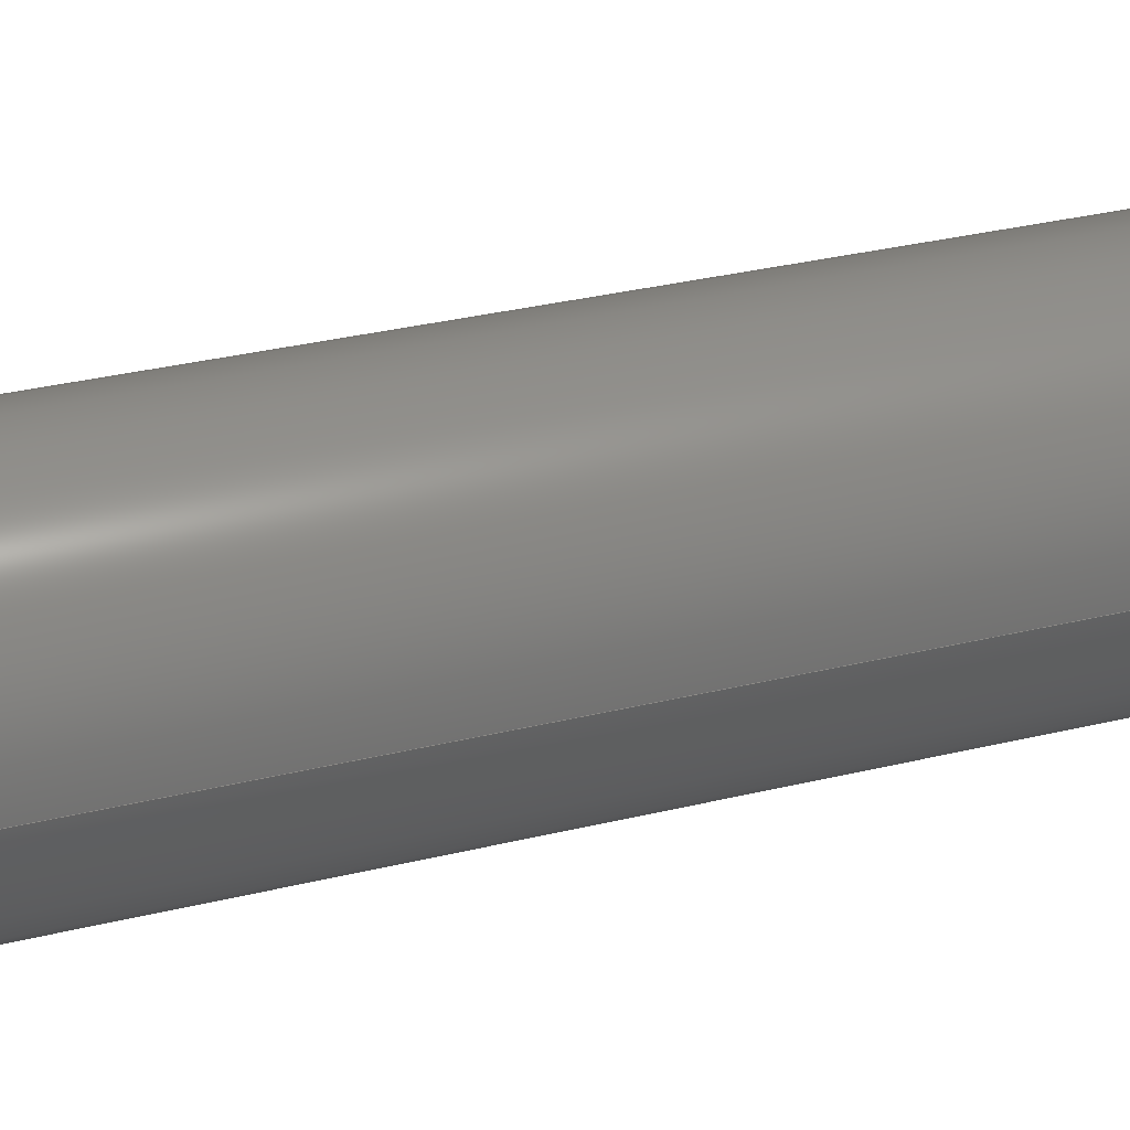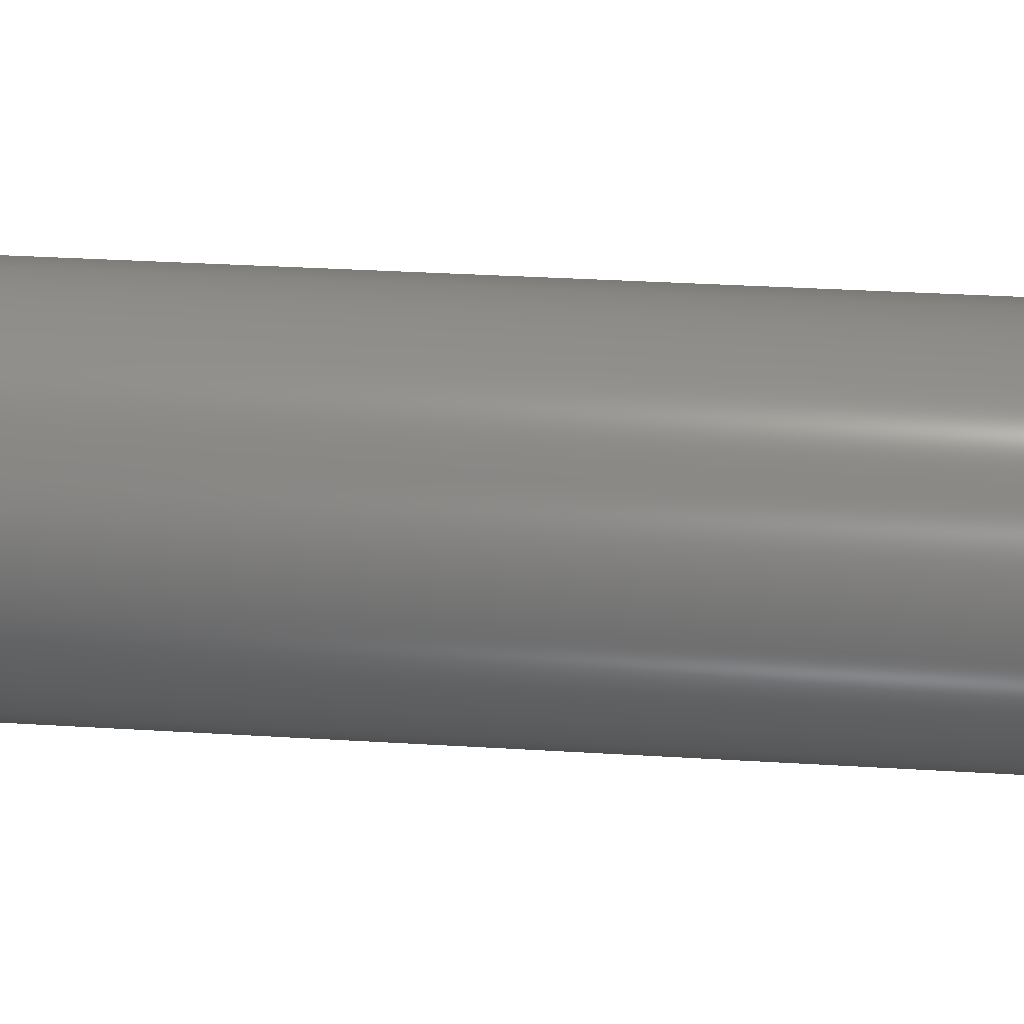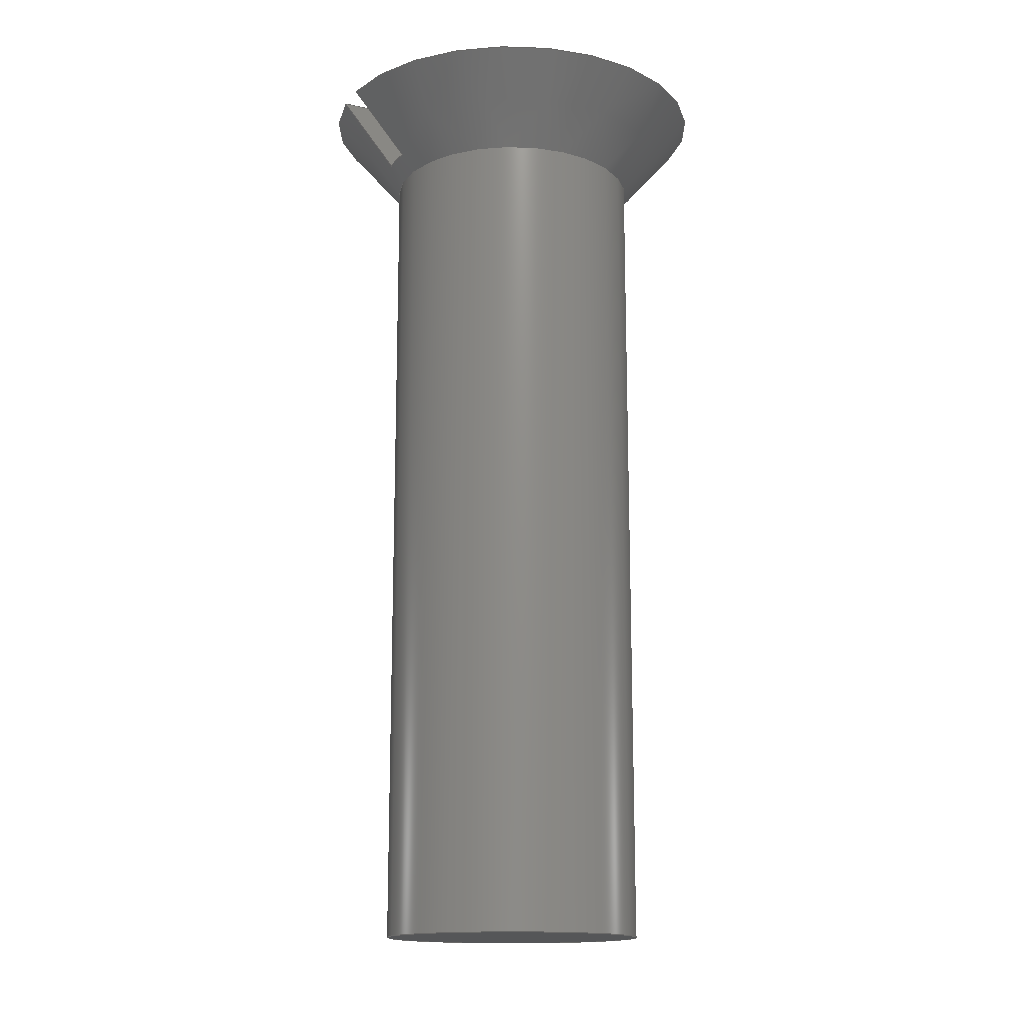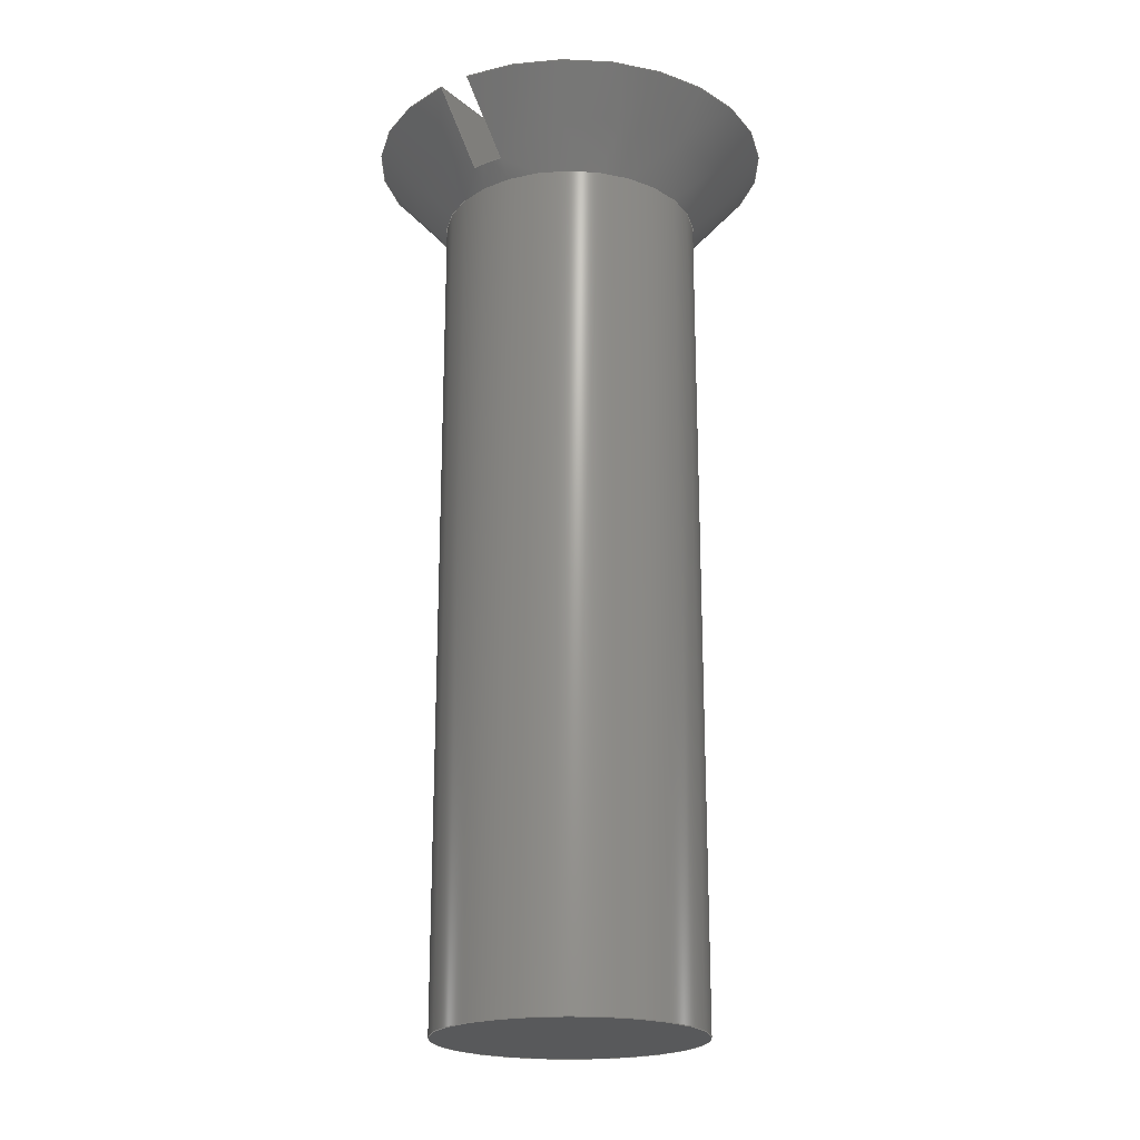
<metadata>
{"format":"step","ext":"stp","renderer":"f3d","projection":"perspective","resolution":1024,"background":"white","views":[{"elev":32.0,"azim":-109.0,"up":"+Z"},{"elev":29.1,"azim":95.4,"up":"+Z"},{"elev":-15.2,"azim":64.6,"up":"+Y"},{"elev":-21.0,"azim":35.2,"up":"+Y"}]}
</metadata>
<code>
ISO-10303-21;
DATA;
#1=MECHANICAL_DESIGN_GEOMETRIC_PRESENTATION_REPRESENTATION('',(#4),#258);
#2=SHAPE_REPRESENTATION_RELATIONSHIP('SRR','None',#268,#3);
#3=ADVANCED_BREP_SHAPE_REPRESENTATION('',(#5),#257);
#4=STYLED_ITEM('',(#277),#5);
#5=MANIFOLD_SOLID_BREP('Body4',#133);
#6=CYLINDRICAL_SURFACE('',#163,0.106);
#7=CONICAL_SURFACE('',#152,0.1351,0.7156);
#8=CIRCLE('',#150,0.1182);
#9=CIRCLE('',#151,0.1182);
#10=CIRCLE('',#153,0.106);
#11=CIRCLE('',#154,0.106);
#12=CIRCLE('',#155,0.1642);
#13=CIRCLE('',#156,0.1642);
#14=CIRCLE('',#157,0.1642);
#15=CIRCLE('',#160,0.106);
#16=CIRCLE('',#161,0.106);
#17=FACE_OUTER_BOUND('',#25,.T.);
#18=FACE_OUTER_BOUND('',#26,.T.);
#19=FACE_OUTER_BOUND('',#27,.T.);
#20=FACE_OUTER_BOUND('',#28,.T.);
#21=FACE_OUTER_BOUND('',#29,.T.);
#22=FACE_OUTER_BOUND('',#30,.T.);
#23=FACE_OUTER_BOUND('',#31,.T.);
#24=FACE_OUTER_BOUND('',#32,.T.);
#25=EDGE_LOOP('',(#81,#82,#83,#84));
#26=EDGE_LOOP('',(#85,#86,#87,#88));
#27=EDGE_LOOP('',(#89,#90,#91,#92));
#28=EDGE_LOOP('',(#93,#94,#95,#96,#97,#98,#99,#100,#101,#102,#103,
#104,#105));
#29=EDGE_LOOP('',(#106,#107,#108));
#30=EDGE_LOOP('',(#109,#110));
#31=EDGE_LOOP('',(#111,#112));
#32=EDGE_LOOP('',(#113,#114,#115,#116,#117,#118));
#33=LINE('',#214,#39);
#34=LINE('',#219,#40);
#35=LINE('',#227,#41);
#36=LINE('',#232,#42);
#37=LINE('',#242,#43);
#38=LINE('',#254,#44);
#39=VECTOR('',#168,0.3937);
#40=VECTOR('',#169,0.3937);
#41=VECTOR('',#172,0.3937);
#42=VECTOR('',#173,0.3937);
#43=VECTOR('',#186,0.1351);
#44=VECTOR('',#205,0.106);
#45=(
BOUNDED_CURVE()
B_SPLINE_CURVE(2,(#210,#211,#212),.UNSPECIFIED.,.F.,.F.)
B_SPLINE_CURVE_WITH_KNOTS((3,3),(0,0.1787),.UNSPECIFIED.)
CURVE()
GEOMETRIC_REPRESENTATION_ITEM()
RATIONAL_B_SPLINE_CURVE((1,1.014,1))
REPRESENTATION_ITEM('')
);
#46=(
BOUNDED_CURVE()
B_SPLINE_CURVE(2,(#216,#217,#218),.UNSPECIFIED.,.F.,.F.)
B_SPLINE_CURVE_WITH_KNOTS((3,3),(0,0.1787),.UNSPECIFIED.)
CURVE()
GEOMETRIC_REPRESENTATION_ITEM()
RATIONAL_B_SPLINE_CURVE((1,1.014,1))
REPRESENTATION_ITEM('')
);
#47=(
BOUNDED_CURVE()
B_SPLINE_CURVE(2,(#223,#224,#225),.UNSPECIFIED.,.F.,.F.)
B_SPLINE_CURVE_WITH_KNOTS((3,3),(0,0.1787),.UNSPECIFIED.)
CURVE()
GEOMETRIC_REPRESENTATION_ITEM()
RATIONAL_B_SPLINE_CURVE((1,1.014,1))
REPRESENTATION_ITEM('')
);
#48=(
BOUNDED_CURVE()
B_SPLINE_CURVE(2,(#229,#230,#231),.UNSPECIFIED.,.F.,.F.)
B_SPLINE_CURVE_WITH_KNOTS((3,3),(0,0.1787),.UNSPECIFIED.)
CURVE()
GEOMETRIC_REPRESENTATION_ITEM()
RATIONAL_B_SPLINE_CURVE((1,1.014,1))
REPRESENTATION_ITEM('')
);
#49=VERTEX_POINT('',#208);
#50=VERTEX_POINT('',#209);
#51=VERTEX_POINT('',#213);
#52=VERTEX_POINT('',#215);
#53=VERTEX_POINT('',#221);
#54=VERTEX_POINT('',#222);
#55=VERTEX_POINT('',#226);
#56=VERTEX_POINT('',#228);
#57=VERTEX_POINT('',#237);
#58=VERTEX_POINT('',#238);
#59=VERTEX_POINT('',#241);
#60=VERTEX_POINT('',#248);
#61=VERTEX_POINT('',#249);
#62=EDGE_CURVE('',#49,#50,#45,.T.);
#63=EDGE_CURVE('',#49,#51,#33,.T.);
#64=EDGE_CURVE('',#52,#51,#46,.T.);
#65=EDGE_CURVE('',#50,#52,#34,.T.);
#66=EDGE_CURVE('',#53,#54,#47,.T.);
#67=EDGE_CURVE('',#55,#53,#35,.T.);
#68=EDGE_CURVE('',#56,#55,#48,.T.);
#69=EDGE_CURVE('',#56,#54,#36,.T.);
#70=EDGE_CURVE('',#54,#49,#8,.T.);
#71=EDGE_CURVE('',#51,#56,#9,.T.);
#72=EDGE_CURVE('',#57,#58,#10,.T.);
#73=EDGE_CURVE('',#58,#57,#11,.T.);
#74=EDGE_CURVE('',#58,#59,#37,.T.);
#75=EDGE_CURVE('',#59,#53,#12,.T.);
#76=EDGE_CURVE('',#50,#52,#13,.T.);
#77=EDGE_CURVE('',#55,#59,#14,.T.);
#78=EDGE_CURVE('',#60,#61,#15,.T.);
#79=EDGE_CURVE('',#61,#60,#16,.T.);
#80=EDGE_CURVE('',#61,#58,#38,.T.);
#81=ORIENTED_EDGE('',*,*,#62,.F.);
#82=ORIENTED_EDGE('',*,*,#63,.T.);
#83=ORIENTED_EDGE('',*,*,#64,.F.);
#84=ORIENTED_EDGE('',*,*,#65,.F.);
#85=ORIENTED_EDGE('',*,*,#66,.F.);
#86=ORIENTED_EDGE('',*,*,#67,.F.);
#87=ORIENTED_EDGE('',*,*,#68,.F.);
#88=ORIENTED_EDGE('',*,*,#69,.T.);
#89=ORIENTED_EDGE('',*,*,#70,.F.);
#90=ORIENTED_EDGE('',*,*,#69,.F.);
#91=ORIENTED_EDGE('',*,*,#71,.F.);
#92=ORIENTED_EDGE('',*,*,#63,.F.);
#93=ORIENTED_EDGE('',*,*,#72,.F.);
#94=ORIENTED_EDGE('',*,*,#73,.F.);
#95=ORIENTED_EDGE('',*,*,#74,.T.);
#96=ORIENTED_EDGE('',*,*,#75,.T.);
#97=ORIENTED_EDGE('',*,*,#66,.T.);
#98=ORIENTED_EDGE('',*,*,#70,.T.);
#99=ORIENTED_EDGE('',*,*,#62,.T.);
#100=ORIENTED_EDGE('',*,*,#76,.T.);
#101=ORIENTED_EDGE('',*,*,#64,.T.);
#102=ORIENTED_EDGE('',*,*,#71,.T.);
#103=ORIENTED_EDGE('',*,*,#68,.T.);
#104=ORIENTED_EDGE('',*,*,#77,.T.);
#105=ORIENTED_EDGE('',*,*,#74,.F.);
#106=ORIENTED_EDGE('',*,*,#67,.T.);
#107=ORIENTED_EDGE('',*,*,#75,.F.);
#108=ORIENTED_EDGE('',*,*,#77,.F.);
#109=ORIENTED_EDGE('',*,*,#78,.T.);
#110=ORIENTED_EDGE('',*,*,#79,.T.);
#111=ORIENTED_EDGE('',*,*,#65,.T.);
#112=ORIENTED_EDGE('',*,*,#76,.F.);
#113=ORIENTED_EDGE('',*,*,#78,.F.);
#114=ORIENTED_EDGE('',*,*,#79,.F.);
#115=ORIENTED_EDGE('',*,*,#80,.T.);
#116=ORIENTED_EDGE('',*,*,#73,.T.);
#117=ORIENTED_EDGE('',*,*,#72,.T.);
#118=ORIENTED_EDGE('',*,*,#80,.F.);
#119=PLANE('',#147);
#120=PLANE('',#148);
#121=PLANE('',#149);
#122=PLANE('',#158);
#123=PLANE('',#159);
#124=PLANE('',#162);
#125=ADVANCED_FACE('',(#17),#119,.F.);
#126=ADVANCED_FACE('',(#18),#120,.F.);
#127=ADVANCED_FACE('',(#19),#121,.F.);
#128=ADVANCED_FACE('',(#20),#7,.T.);
#129=ADVANCED_FACE('',(#21),#122,.T.);
#130=ADVANCED_FACE('',(#22),#123,.T.);
#131=ADVANCED_FACE('',(#23),#124,.T.);
#132=ADVANCED_FACE('',(#24),#6,.T.);
#133=CLOSED_SHELL('',(#125,#126,#127,#128,#129,#130,#131,#132));
#134=DERIVED_UNIT_ELEMENT(#136,1);
#135=DERIVED_UNIT_ELEMENT(#262,3);
#136=(
MASS_UNIT()
NAMED_UNIT(*)
SI_UNIT(.KILO.,.GRAM.)
);
#137=DERIVED_UNIT((#134,#135));
#138=MEASURE_REPRESENTATION_ITEM('density measure',
POSITIVE_RATIO_MEASURE(7850),#137);
#139=PROPERTY_DEFINITION_REPRESENTATION(#144,#141);
#140=PROPERTY_DEFINITION_REPRESENTATION(#145,#142);
#141=REPRESENTATION('material name',(#143),#257);
#142=REPRESENTATION('density',(#138),#257);
#143=DESCRIPTIVE_REPRESENTATION_ITEM('Steel','Steel');
#144=PROPERTY_DEFINITION('material property','material name',#270);
#145=PROPERTY_DEFINITION('material property','density of part',#270);
#146=AXIS2_PLACEMENT_3D('placement',#206,#164,#165);
#147=AXIS2_PLACEMENT_3D('',#207,#166,#167);
#148=AXIS2_PLACEMENT_3D('',#220,#170,#171);
#149=AXIS2_PLACEMENT_3D('',#233,#174,#175);
#150=AXIS2_PLACEMENT_3D('',#234,#176,#177);
#151=AXIS2_PLACEMENT_3D('',#235,#178,#179);
#152=AXIS2_PLACEMENT_3D('',#236,#180,#181);
#153=AXIS2_PLACEMENT_3D('',#239,#182,#183);
#154=AXIS2_PLACEMENT_3D('',#240,#184,#185);
#155=AXIS2_PLACEMENT_3D('',#243,#187,#188);
#156=AXIS2_PLACEMENT_3D('',#244,#189,#190);
#157=AXIS2_PLACEMENT_3D('',#245,#191,#192);
#158=AXIS2_PLACEMENT_3D('',#246,#193,#194);
#159=AXIS2_PLACEMENT_3D('',#247,#195,#196);
#160=AXIS2_PLACEMENT_3D('',#250,#197,#198);
#161=AXIS2_PLACEMENT_3D('',#251,#199,#200);
#162=AXIS2_PLACEMENT_3D('',#252,#201,#202);
#163=AXIS2_PLACEMENT_3D('',#253,#203,#204);
#164=DIRECTION('axis',(0,0,1));
#165=DIRECTION('refdir',(1,0,0));
#166=DIRECTION('center_axis',(1,0,0));
#167=DIRECTION('ref_axis',(0,0,1));
#168=DIRECTION('',(0,0,1));
#169=DIRECTION('',(0,0,1));
#170=DIRECTION('center_axis',(-1,0,0));
#171=DIRECTION('ref_axis',(0,0,-1));
#172=DIRECTION('',(0,0,-1));
#173=DIRECTION('',(0,0,-1));
#174=DIRECTION('center_axis',(0,-1,0));
#175=DIRECTION('ref_axis',(0,0,-1));
#176=DIRECTION('center_axis',(0,-1,0));
#177=DIRECTION('ref_axis',(1,5.154e-16,0));
#178=DIRECTION('center_axis',(0,-1,0));
#179=DIRECTION('ref_axis',(1,5.154e-16,0));
#180=DIRECTION('center_axis',(-5.323e-16,1,0));
#181=DIRECTION('ref_axis',(1,5.154e-16,0));
#182=DIRECTION('center_axis',(5.323e-16,-1,0));
#183=DIRECTION('ref_axis',(1,5.323e-16,0));
#184=DIRECTION('center_axis',(5.323e-16,-1,0));
#185=DIRECTION('ref_axis',(1,5.323e-16,0));
#186=DIRECTION('',(-0.6561,0.7547,-8.034e-17));
#187=DIRECTION('center_axis',(5.323e-16,-1,0));
#188=DIRECTION('ref_axis',(1,5.323e-16,0));
#189=DIRECTION('center_axis',(5.323e-16,-1,0));
#190=DIRECTION('ref_axis',(1,5.323e-16,0));
#191=DIRECTION('center_axis',(5.323e-16,-1,0));
#192=DIRECTION('ref_axis',(1,5.323e-16,0));
#193=DIRECTION('center_axis',(-5.323e-16,1,0));
#194=DIRECTION('ref_axis',(0,0,1));
#195=DIRECTION('center_axis',(5.323e-16,-1,0));
#196=DIRECTION('ref_axis',(0,0,-1));
#197=DIRECTION('center_axis',(5.323e-16,-1,0));
#198=DIRECTION('ref_axis',(1,5.323e-16,0));
#199=DIRECTION('center_axis',(5.323e-16,-1,0));
#200=DIRECTION('ref_axis',(1,5.323e-16,0));
#201=DIRECTION('center_axis',(-5.323e-16,1,0));
#202=DIRECTION('ref_axis',(0,0,1));
#203=DIRECTION('center_axis',(5.323e-16,-1,0));
#204=DIRECTION('ref_axis',(1,5.154e-16,0));
#205=DIRECTION('',(-5.323e-16,1,0));
#206=CARTESIAN_POINT('',(0,0,0));
#207=CARTESIAN_POINT('Origin',(0.01325,0.75,-0.2332));
#208=CARTESIAN_POINT('',(0.01325,0.697,-0.1174));
#209=CARTESIAN_POINT('',(0.01325,0.75,-0.1637));
#210=CARTESIAN_POINT('Ctrl Pts',(0.01325,0.697,-0.1174));
#211=CARTESIAN_POINT('Ctrl Pts',(0.01325,0.7191,-0.1368));
#212=CARTESIAN_POINT('Ctrl Pts',(0.01325,0.75,-0.1637));
#213=CARTESIAN_POINT('',(0.01325,0.697,0.1174));
#214=CARTESIAN_POINT('',(0.01325,0.697,-0.2332));
#215=CARTESIAN_POINT('',(0.01325,0.75,0.1637));
#216=CARTESIAN_POINT('Ctrl Pts',(0.01325,0.75,0.1637));
#217=CARTESIAN_POINT('Ctrl Pts',(0.01325,0.7191,0.1368));
#218=CARTESIAN_POINT('Ctrl Pts',(0.01325,0.697,0.1174));
#219=CARTESIAN_POINT('',(0.01325,0.75,-0.1166));
#220=CARTESIAN_POINT('Origin',(-0.01325,0.75,0.2332));
#221=CARTESIAN_POINT('',(-0.01325,0.75,-0.1637));
#222=CARTESIAN_POINT('',(-0.01325,0.697,-0.1174));
#223=CARTESIAN_POINT('Ctrl Pts',(-0.01325,0.75,-0.1637));
#224=CARTESIAN_POINT('Ctrl Pts',(-0.01325,0.7191,
-0.1368));
#225=CARTESIAN_POINT('Ctrl Pts',(-0.01325,0.697,-0.1174));
#226=CARTESIAN_POINT('',(-0.01325,0.75,0.1637));
#227=CARTESIAN_POINT('',(-0.01325,0.75,0.1166));
#228=CARTESIAN_POINT('',(-0.01325,0.697,0.1174));
#229=CARTESIAN_POINT('Ctrl Pts',(-0.01325,0.697,0.1174));
#230=CARTESIAN_POINT('Ctrl Pts',(-0.01325,0.7191,
0.1368));
#231=CARTESIAN_POINT('Ctrl Pts',(-0.01325,0.75,0.1637));
#232=CARTESIAN_POINT('',(-0.01325,0.697,0.2332));
#233=CARTESIAN_POINT('Origin',(-6.556e-17,0.697,-4.371e-17));
#234=CARTESIAN_POINT('Origin',(-1.714e-16,0.697,0));
#235=CARTESIAN_POINT('Origin',(-1.714e-16,0.697,0));
#236=CARTESIAN_POINT('Origin',(-1.818e-16,0.7165,0));
#237=CARTESIAN_POINT('',(0.106,0.683,0));
#238=CARTESIAN_POINT('',(-0.106,0.683,-1.298e-17));
#239=CARTESIAN_POINT('Origin',(-1.639e-16,0.683,0));
#240=CARTESIAN_POINT('Origin',(-1.639e-16,0.683,0));
#241=CARTESIAN_POINT('',(-0.1642,0.75,-2.011e-17));
#242=CARTESIAN_POINT('',(-0.1351,0.7165,-1.655e-17));
#243=CARTESIAN_POINT('Origin',(-1.996e-16,0.75,0));
#244=CARTESIAN_POINT('Origin',(-1.996e-16,0.75,0));
#245=CARTESIAN_POINT('Origin',(-1.996e-16,0.75,0));
#246=CARTESIAN_POINT('Origin',(0.1642,0.75,0));
#247=CARTESIAN_POINT('Origin',(0,0,0));
#248=CARTESIAN_POINT('',(0.106,1.821e-10,0));
#249=CARTESIAN_POINT('',(-0.106,1.821e-10,-1.298e-17));
#250=CARTESIAN_POINT('Origin',(1.996e-16,1.821e-10,
0));
#251=CARTESIAN_POINT('Origin',(1.996e-16,1.821e-10,
0));
#252=CARTESIAN_POINT('Origin',(0.1642,0.75,0));
#253=CARTESIAN_POINT('Origin',(1.783e-17,0.3415,0));
#254=CARTESIAN_POINT('',(-0.106,0.3415,-1.298e-17));
#255=UNCERTAINTY_MEASURE_WITH_UNIT(LENGTH_MEASURE(0.0003937),
#260,'DISTANCE_ACCURACY_VALUE',
'Maximum model space distance between geometric entities at asserted c
onnectivities');
#256=UNCERTAINTY_MEASURE_WITH_UNIT(LENGTH_MEASURE(0.0003937),
#260,'DISTANCE_ACCURACY_VALUE',
'Maximum model space distance between geometric entities at asserted c
onnectivities');
#257=(
GEOMETRIC_REPRESENTATION_CONTEXT(3)
GLOBAL_UNCERTAINTY_ASSIGNED_CONTEXT((#255))
GLOBAL_UNIT_ASSIGNED_CONTEXT((#260,#265,#264))
REPRESENTATION_CONTEXT('','3D')
);
#258=(
GEOMETRIC_REPRESENTATION_CONTEXT(3)
GLOBAL_UNCERTAINTY_ASSIGNED_CONTEXT((#256))
GLOBAL_UNIT_ASSIGNED_CONTEXT((#260,#265,#264))
REPRESENTATION_CONTEXT('','3D')
);
#259=DIMENSIONAL_EXPONENTS(1,0,0,0,0,0,0);
#260=(
CONVERSION_BASED_UNIT('inch',#263)
LENGTH_UNIT()
NAMED_UNIT(#259)
);
#261=(
LENGTH_UNIT()
NAMED_UNIT(*)
SI_UNIT(.MILLI.,.METRE.)
);
#262=(
LENGTH_UNIT()
NAMED_UNIT(*)
SI_UNIT($,.METRE.)
);
#263=LENGTH_MEASURE_WITH_UNIT(LENGTH_MEASURE(25.4),#261);
#264=(
NAMED_UNIT(*)
SI_UNIT($,.STERADIAN.)
SOLID_ANGLE_UNIT()
);
#265=(
NAMED_UNIT(*)
PLANE_ANGLE_UNIT()
SI_UNIT($,.RADIAN.)
);
#266=SHAPE_DEFINITION_REPRESENTATION(#267,#268);
#267=PRODUCT_DEFINITION_SHAPE('',$,#270);
#268=SHAPE_REPRESENTATION('',(#146),#257);
#269=PRODUCT_DEFINITION_CONTEXT('part definition',#274,'design');
#270=PRODUCT_DEFINITION('FlatHeadScrew','FlatHeadScrew v4',#271,#269);
#271=PRODUCT_DEFINITION_FORMATION('',$,#276);
#272=PRODUCT_RELATED_PRODUCT_CATEGORY('FlatHeadScrew v4',
'FlatHeadScrew v4',(#276));
#273=APPLICATION_PROTOCOL_DEFINITION('international standard',
'automotive_design',2009,#274);
#274=APPLICATION_CONTEXT(
'Core Data for Automotive Mechanical Design Process');
#275=PRODUCT_CONTEXT('part definition',#274,'mechanical');
#276=PRODUCT('FlatHeadScrew','FlatHeadScrew v4',$,(#275));
#277=PRESENTATION_STYLE_ASSIGNMENT((#278));
#278=SURFACE_STYLE_USAGE(.BOTH.,#279);
#279=SURFACE_SIDE_STYLE('',(#280));
#280=SURFACE_STYLE_FILL_AREA(#281);
#281=FILL_AREA_STYLE('Steel - Satin',(#282));
#282=FILL_AREA_STYLE_COLOUR('Steel - Satin',#283);
#283=COLOUR_RGB('Steel - Satin',0.6275,0.6275,0.6275);
ENDSEC;
END-ISO-10303-21;

</code>
